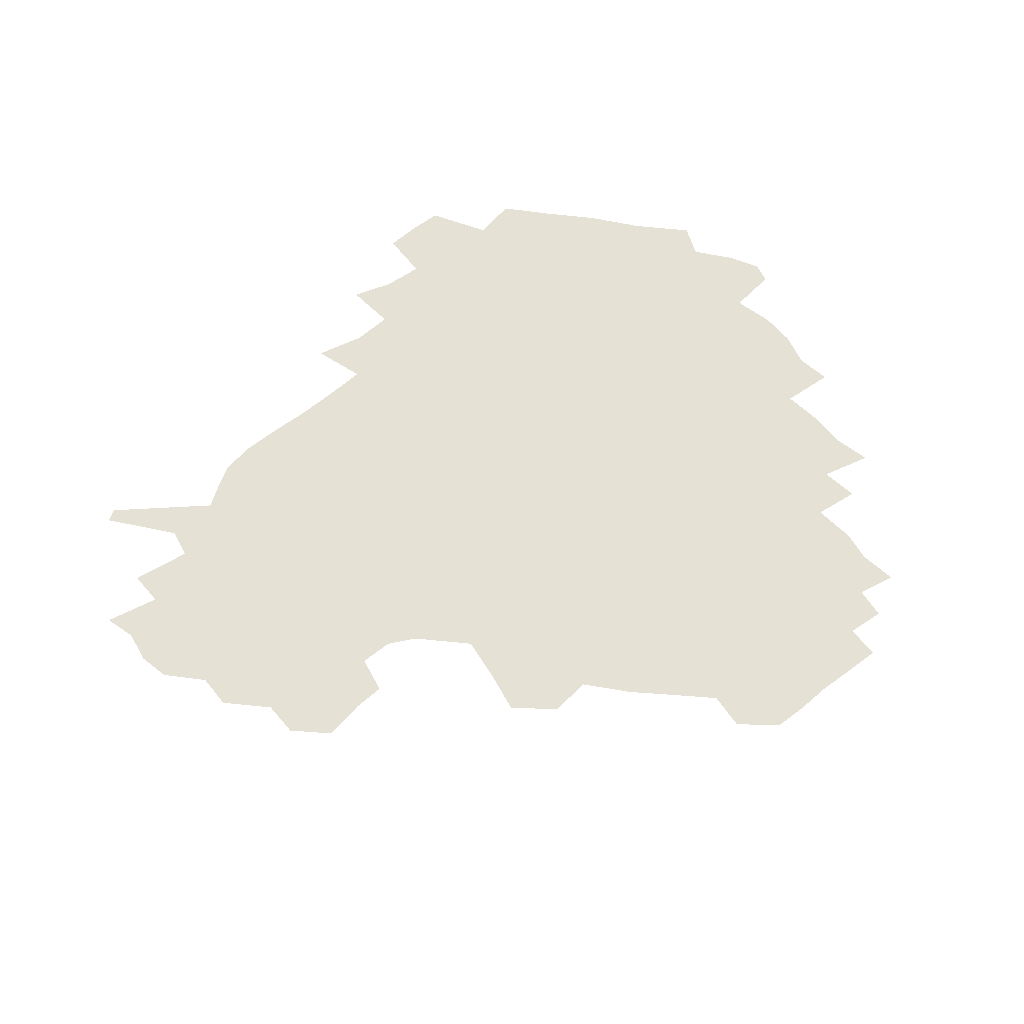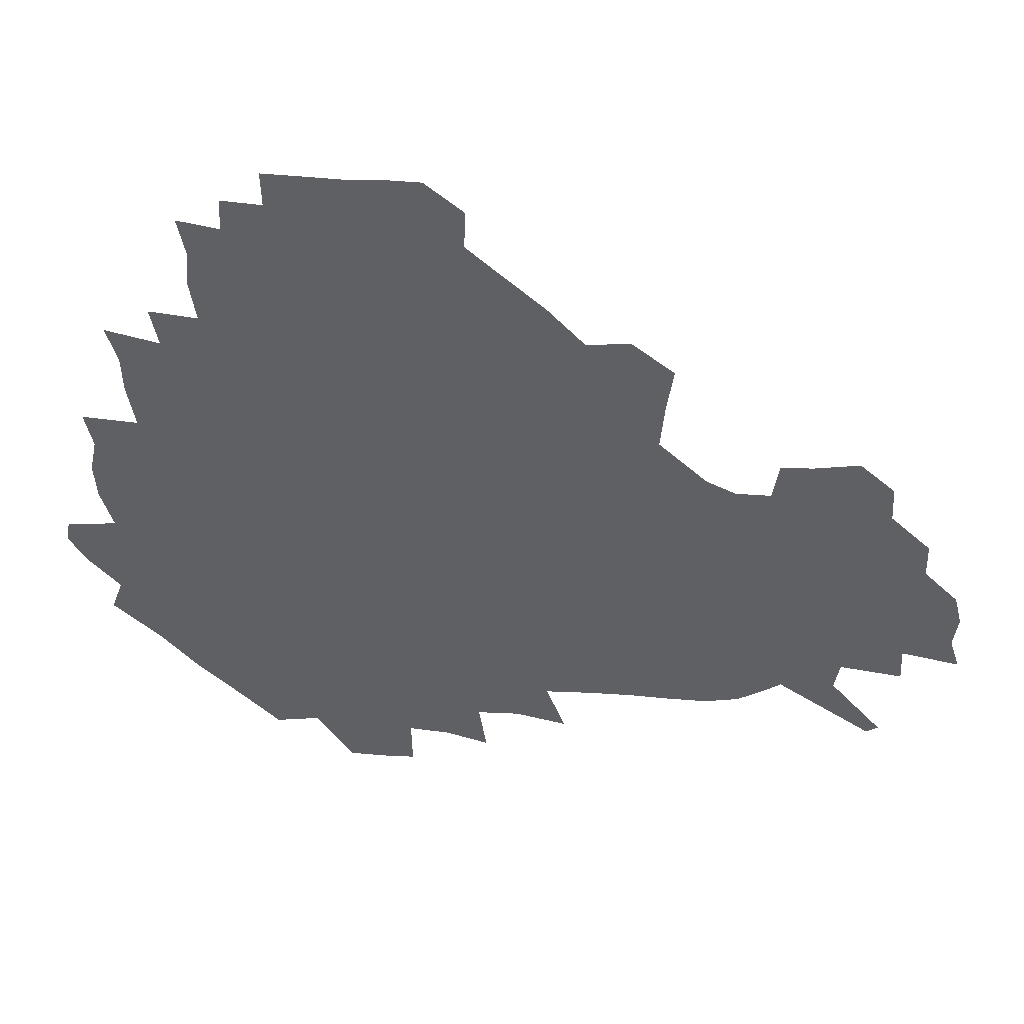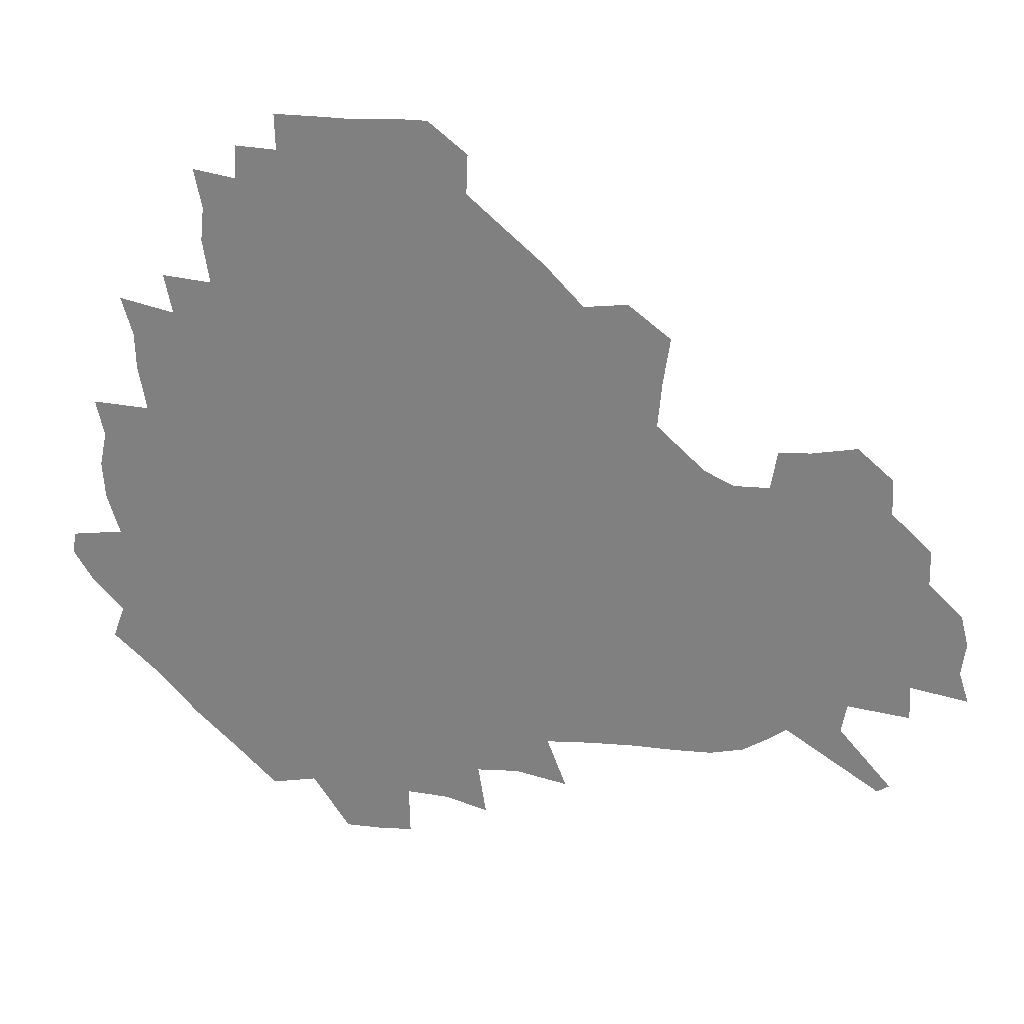
<metadata>
{"format":"obj","ext":"obj","renderer":"f3d","projection":"perspective","resolution":1024,"background":"white","views":[{"elev":64.3,"azim":142.7,"up":"+Z"},{"elev":45.2,"azim":6.0,"up":"+Y"},{"elev":28.4,"azim":9.5,"up":"+Y"}]}
</metadata>
<code>
v 236.9 187.8 0
v 229.5 200.3 0
v 231.1 209.2 0
v 244.9 159.4 0
v 249.8 173 0
v 251.4 185.7 0
v 253.2 198.6 0
v 251.8 212.1 0
v 246.8 229.2 0
v 245.8 244.6 0
v 248.8 258.7 0
v 245.6 274 0
v 264.4 140.9 0
v 270.6 155.8 0
v 272.8 169.9 0
v 274.2 183.6 0
v 270.7 198 0
v 270.9 211.8 0
v 271.1 226.5 0
v 272.7 241.2 0
v 270.8 256.7 0
v 268.5 272.8 0
v 265.4 291.2 0
v 265 306.4 0
v 260.6 322.4 0
v 280.4 122.3 0
v 286.1 139.4 0
v 291.3 154.9 0
v 292.5 168.8 0
v 290.4 182.8 0
v 289.2 197 0
v 289.3 211 0
v 287.5 225.7 0
v 289.1 239.9 0
v 289.4 254.4 0
v 287.7 269.8 0
v 285.2 286.6 0
v 284 302.3 0
v 282.8 317.4 0
v 279.6 333.8 0
v 298 105.2 0
v 301.6 123.5 0
v 304.9 139.9 0
v 307 154.7 0
v 307.7 168.4 0
v 306.9 182.2 0
v 306.3 196.1 0
v 305.3 210.4 0
v 305.2 224.7 0
v 304.2 239.2 0
v 305.7 253.1 0
v 304.3 268.3 0
v 302.1 284.6 0
v 299.3 301.8 0
v 300 316.4 0
v 299.5 331.9 0
v 296.8 350.1 0
v 298.2 364.1 0
v 295.1 380.3 0
v 314.5 88.31 0
v 316.4 107.2 0
v 318.3 124.4 0
v 319.7 139.8 0
v 321.3 154.6 0
v 321.9 168.4 0
v 321.6 182 0
v 321 195.9 0
v 321 209.8 0
v 321.3 223.8 0
v 321 238 0
v 319.8 253 0
v 318.4 268.6 0
v 317.5 284 0
v 316.2 300 0
v 314.2 316.8 0
v 315.9 331 0
v 315.7 346.3 0
v 314.9 361.6 0
v 312.2 377.4 0
v 313.2 391.1 0
v 333 92.07 0
v 333 109.3 0
v 333.6 125.3 0
v 334.5 140.5 0
v 335 154.7 0
v 335.6 168.5 0
v 335.7 182.1 0
v 335.8 195.7 0
v 335.1 209.7 0
v 335.3 223.6 0
v 335.5 237.4 0
v 334 252.8 0
v 334.9 266.6 0
v 332.8 283.4 0
v 331.1 300.1 0
v 331.2 315.3 0
v 331.3 330.3 0
v 330.7 345.9 0
v 330.5 360.9 0
v 330 375.8 0
v 329.7 390.3 0
v 329.3 405 0
v 348 68.54 0
v 347.4 91.74 0
v 347.5 109.8 0
v 348.3 126.9 0
v 348.6 141.3 0
v 348.6 154.9 0
v 348.9 168.7 0
v 349 182.2 0
v 349.4 195.7 0
v 349.3 209.5 0
v 349.6 223.2 0
v 349.2 237.5 0
v 349.7 251.3 0
v 348.8 266.7 0
v 347.1 284.1 0
v 346.7 299.3 0
v 346.3 315 0
v 346.3 330 0
v 346 345.4 0
v 345.6 360.7 0
v 346.3 374.9 0
v 344.6 390.8 0
v 345.1 404.9 0
v 362.3 68.38 0
v 361.8 92.95 0
v 361.7 110.3 0
v 361.9 127.5 0
v 361.9 141.2 0
v 362 154.8 0
v 362.1 168.5 0
v 362.2 182.2 0
v 362.4 196 0
v 362.8 209.7 0
v 362.8 223.7 0
v 362.9 237.6 0
v 363.2 251.5 0
v 363.3 265.3 0
v 361.3 284.2 0
v 360.8 301.1 0
v 361 315.3 0
v 360.8 330.8 0
v 361.1 345.3 0
v 360.8 360.4 0
v 361.2 374.8 0
v 360.7 390.1 0
v 360.7 404.7 0
v 376.9 69.3 0
v 376.6 90.11 0
v 375.9 110.4 0
v 375.1 128.2 0
v 375.4 141.3 0
v 375.4 154.9 0
v 375.5 168.6 0
v 375.6 182.3 0
v 375.8 196.1 0
v 376.1 210 0
v 376.3 224 0
v 376.4 237.7 0
v 377.3 250.8 0
v 376.9 265.6 0
v 376.3 281.9 0
v 375.1 300.8 0
v 375.4 316 0
v 375.6 331 0
v 375.9 345.2 0
v 375.9 360.1 0
v 375.9 375.2 0
v 375.7 390.5 0
v 375.5 405.7 0
v 393.6 89.12 0
v 390.9 109.9 0
v 390.4 125.5 0
v 389.2 141.1 0
v 388.7 155.4 0
v 389.1 168.8 0
v 389 182.7 0
v 389.2 196.3 0
v 389.7 210.4 0
v 389.7 224.3 0
v 390.1 237.7 0
v 390.4 251.3 0
v 390.5 266.3 0
v 390.3 282.5 0
v 390 299.2 0
v 389.8 316.7 0
v 390.3 331.3 0
v 390.7 346 0
v 390.7 360.8 0
v 390.8 376.2 0
v 390.7 390.9 0
v 390.4 405.6 0
v 411.7 83.93 0
v 408.5 105.6 0
v 405.5 124.7 0
v 403.9 140.3 0
v 403.2 154.8 0
v 402.3 169.6 0
v 402 183.4 0
v 402.5 196.9 0
v 402.2 210.6 0
v 403.1 224.3 0
v 403.4 237.9 0
v 403.6 251.2 0
v 404.1 265.5 0
v 404.6 280.9 0
v 404.8 297.6 0
v 405.3 314.1 0
v 405.5 330.1 0
v 405.6 346.1 0
v 406 362.5 0
v 405.5 376.6 0
v 406.1 392.8 0
v 425.9 106.7 0
v 422.1 124.1 0
v 419.8 139.3 0
v 417.1 155.3 0
v 416.9 169.1 0
v 417 182.9 0
v 416.9 196.8 0
v 416.5 210.8 0
v 416.5 224.5 0
v 417.2 238.3 0
v 416.9 251.6 0
v 417.5 265.5 0
v 418.5 281.2 0
v 419.1 296.2 0
v 420.1 314.8 0
v 420.7 330.9 0
v 421 347.2 0
v 420.7 363 0
v 447.5 102.2 0
v 439.5 124 0
v 434.6 140.3 0
v 432.5 154.9 0
v 431.3 169.1 0
v 431 183 0
v 431.2 196.8 0
v 431 210.7 0
v 430 224.8 0
v 430.4 238.5 0
v 430.8 252.1 0
v 431.5 266.1 0
v 432.8 281.4 0
v 433.9 297.1 0
v 434.9 313.1 0
v 436 330.9 0
v 436.7 348.8 0
v 458.3 125.3 0
v 453.2 139.6 0
v 450.3 153.9 0
v 447 168.9 0
v 446.6 182.5 0
v 447.5 196.2 0
v 444.3 211.6 0
v 444 225.1 0
v 444.3 238.6 0
v 445 252.4 0
v 446 266.5 0
v 447.2 281.2 0
v 448.7 296.9 0
v 450.9 314.6 0
v 452.3 332.1 0
v 476.5 125.9 0
v 470.8 139.8 0
v 466.4 154.3 0
v 465.6 167.7 0
v 463.1 182.3 0
v 463.1 195.9 0
v 460.6 210.9 0
v 459.2 225 0
v 459.6 238.8 0
v 460 252.6 0
v 460.2 266.3 0
v 462.8 281.2 0
v 465.6 298.3 0
v 467 315.3 0
v 470.1 334.3 0
v 494.4 125.6 0
v 485.2 141.5 0
v 483.9 154.1 0
v 480.5 168.3 0
v 479.9 181.8 0
v 477.8 196.1 0
v 476.2 210.3 0
v 473.7 224.9 0
v 474.2 238.4 0
v 476.7 252.3 0
v 479.2 266.7 0
v 483.2 281.9 0
v 484.8 301.3 0
v 487.6 320.6 0
v 510.9 126 0
v 500.8 142.3 0
v 498.9 154.7 0
v 495.1 168.9 0
v 494.3 182 0
v 491.4 196.8 0
v 490 210.5 0
v 488.8 224.2 0
v 491.1 237.4 0
v 494.4 250.5 0
v 503.2 263.1 0
v 524.9 129.2 0
v 515.3 144.2 0
v 511.4 157 0
v 509 170 0
v 506.6 183.7 0
v 504.8 197.2 0
v 503.2 210.5 0
v 501.4 223.5 0
v 503.9 235.4 0
v 507.6 247.2 0
v 515.5 257.3 0
v 535.5 135.9 0
v 530 146.5 0
v 525 158.6 0
v 522.9 170.8 0
v 521 183.6 0
v 520.4 196.6 0
v 518.3 210 0
v 517.9 222.3 0
v 517.3 234.1 0
v 519.7 244.7 0
v 530 257.6 0
v 532.5 273.8 0
v 543.1 141.4 0
v 541.9 149.7 0
v 539.3 159.6 0
v 537.3 171.3 0
v 534.1 184.2 0
v 534.1 196.4 0
v 536 208.8 0
v 534.2 221.4 0
v 536.4 233.8 0
v 539.1 246.4 0
v 542.2 259.9 0
v 545.7 274.7 0
v 583.6 113.9 0
v 552.6 147.9 0
v 555.7 157.4 0
v 554.1 170.6 0
v 553.7 182.9 0
v 555.7 195.5 0
v 555.9 208.6 0
v 555.7 222 0
v 559.4 235.4 0
v 556.3 248.6 0
v 558.8 262.2 0
v 564.3 278.2 0
v 588.5 117.2 0
v 566 143.5 0
v 568.1 156.1 0
v 571.7 169.2 0
v 570.7 182.1 0
v 570.9 194.9 0
v 572.2 208.3 0
v 574.6 221.7 0
v 577.1 235.2 0
v 579.9 249.8 0
v 579 265.3 0
v 594.4 152.9 0
v 593.5 168.1 0
v 589.2 181.2 0
v 585.2 194.5 0
v 591.5 206.1 0
v 597.3 218.8 0
v 596.9 233.8 0
v 617.7 163.6 0
v 613.4 177.2 0
v 615.1 191.1 0
v 611.8 204.3 0
f 5 6 1
f 1 6 2
f 6 7 2
f 2 7 3
f 7 8 3
f 13 14 4
f 4 14 5
f 14 15 5
f 5 15 6
f 15 16 6
f 6 16 7
f 16 17 7
f 7 17 8
f 17 18 8
f 8 18 9
f 18 19 9
f 9 19 10
f 19 20 10
f 10 20 11
f 20 21 11
f 11 21 12
f 21 22 12
f 26 27 13
f 13 27 14
f 27 28 14
f 14 28 15
f 28 29 15
f 15 29 16
f 29 30 16
f 16 30 17
f 30 31 17
f 17 31 18
f 31 32 18
f 18 32 19
f 32 33 19
f 19 33 20
f 33 34 20
f 20 34 21
f 34 35 21
f 21 35 22
f 35 36 22
f 22 36 23
f 36 37 23
f 23 37 24
f 37 38 24
f 24 38 25
f 38 39 25
f 41 42 26
f 26 42 27
f 42 43 27
f 27 43 28
f 43 44 28
f 28 44 29
f 44 45 29
f 29 45 30
f 45 46 30
f 30 46 31
f 46 47 31
f 31 47 32
f 47 48 32
f 32 48 33
f 48 49 33
f 33 49 34
f 49 50 34
f 34 50 35
f 50 51 35
f 35 51 36
f 51 52 36
f 36 52 37
f 52 53 37
f 37 53 38
f 53 54 38
f 38 54 39
f 54 55 39
f 39 55 40
f 55 56 40
f 60 61 41
f 41 61 42
f 61 62 42
f 42 62 43
f 62 63 43
f 43 63 44
f 63 64 44
f 44 64 45
f 64 65 45
f 45 65 46
f 65 66 46
f 46 66 47
f 66 67 47
f 47 67 48
f 67 68 48
f 48 68 49
f 68 69 49
f 49 69 50
f 69 70 50
f 50 70 51
f 70 71 51
f 51 71 52
f 71 72 52
f 52 72 53
f 72 73 53
f 53 73 54
f 73 74 54
f 54 74 55
f 74 75 55
f 55 75 56
f 75 76 56
f 56 76 57
f 76 77 57
f 57 77 58
f 77 78 58
f 58 78 59
f 78 79 59
f 60 81 61
f 81 82 61
f 61 82 62
f 82 83 62
f 62 83 63
f 83 84 63
f 63 84 64
f 84 85 64
f 64 85 65
f 85 86 65
f 65 86 66
f 86 87 66
f 66 87 67
f 87 88 67
f 67 88 68
f 88 89 68
f 68 89 69
f 89 90 69
f 69 90 70
f 90 91 70
f 70 91 71
f 91 92 71
f 71 92 72
f 92 93 72
f 72 93 73
f 93 94 73
f 73 94 74
f 94 95 74
f 74 95 75
f 95 96 75
f 75 96 76
f 96 97 76
f 76 97 77
f 97 98 77
f 77 98 78
f 98 99 78
f 78 99 79
f 99 100 79
f 79 100 80
f 100 101 80
f 103 104 81
f 81 104 82
f 104 105 82
f 82 105 83
f 105 106 83
f 83 106 84
f 106 107 84
f 84 107 85
f 107 108 85
f 85 108 86
f 108 109 86
f 86 109 87
f 109 110 87
f 87 110 88
f 110 111 88
f 88 111 89
f 111 112 89
f 89 112 90
f 112 113 90
f 90 113 91
f 113 114 91
f 91 114 92
f 114 115 92
f 92 115 93
f 115 116 93
f 93 116 94
f 116 117 94
f 94 117 95
f 117 118 95
f 95 118 96
f 118 119 96
f 96 119 97
f 119 120 97
f 97 120 98
f 120 121 98
f 98 121 99
f 121 122 99
f 99 122 100
f 122 123 100
f 100 123 101
f 123 124 101
f 101 124 102
f 124 125 102
f 103 126 104
f 126 127 104
f 104 127 105
f 127 128 105
f 105 128 106
f 128 129 106
f 106 129 107
f 129 130 107
f 107 130 108
f 130 131 108
f 108 131 109
f 131 132 109
f 109 132 110
f 132 133 110
f 110 133 111
f 133 134 111
f 111 134 112
f 134 135 112
f 112 135 113
f 135 136 113
f 113 136 114
f 136 137 114
f 114 137 115
f 137 138 115
f 115 138 116
f 138 139 116
f 116 139 117
f 139 140 117
f 117 140 118
f 140 141 118
f 118 141 119
f 141 142 119
f 119 142 120
f 142 143 120
f 120 143 121
f 143 144 121
f 121 144 122
f 144 145 122
f 122 145 123
f 145 146 123
f 123 146 124
f 146 147 124
f 124 147 125
f 147 148 125
f 126 149 127
f 149 150 127
f 127 150 128
f 150 151 128
f 128 151 129
f 151 152 129
f 129 152 130
f 152 153 130
f 130 153 131
f 153 154 131
f 131 154 132
f 154 155 132
f 132 155 133
f 155 156 133
f 133 156 134
f 156 157 134
f 134 157 135
f 157 158 135
f 135 158 136
f 158 159 136
f 136 159 137
f 159 160 137
f 137 160 138
f 160 161 138
f 138 161 139
f 161 162 139
f 139 162 140
f 162 163 140
f 140 163 141
f 163 164 141
f 141 164 142
f 164 165 142
f 142 165 143
f 165 166 143
f 143 166 144
f 166 167 144
f 144 167 145
f 167 168 145
f 145 168 146
f 168 169 146
f 146 169 147
f 169 170 147
f 147 170 148
f 170 171 148
f 150 172 151
f 172 173 151
f 151 173 152
f 173 174 152
f 152 174 153
f 174 175 153
f 153 175 154
f 175 176 154
f 154 176 155
f 176 177 155
f 155 177 156
f 177 178 156
f 156 178 157
f 178 179 157
f 157 179 158
f 179 180 158
f 158 180 159
f 180 181 159
f 159 181 160
f 181 182 160
f 160 182 161
f 182 183 161
f 161 183 162
f 183 184 162
f 162 184 163
f 184 185 163
f 163 185 164
f 185 186 164
f 164 186 165
f 186 187 165
f 165 187 166
f 187 188 166
f 166 188 167
f 188 189 167
f 167 189 168
f 189 190 168
f 168 190 169
f 190 191 169
f 169 191 170
f 191 192 170
f 170 192 171
f 192 193 171
f 172 194 173
f 194 195 173
f 173 195 174
f 195 196 174
f 174 196 175
f 196 197 175
f 175 197 176
f 197 198 176
f 176 198 177
f 198 199 177
f 177 199 178
f 199 200 178
f 178 200 179
f 200 201 179
f 179 201 180
f 201 202 180
f 180 202 181
f 202 203 181
f 181 203 182
f 203 204 182
f 182 204 183
f 204 205 183
f 183 205 184
f 205 206 184
f 184 206 185
f 206 207 185
f 185 207 186
f 207 208 186
f 186 208 187
f 208 209 187
f 187 209 188
f 209 210 188
f 188 210 189
f 210 211 189
f 189 211 190
f 211 212 190
f 190 212 191
f 212 213 191
f 191 213 192
f 213 214 192
f 192 214 193
f 195 215 196
f 215 216 196
f 196 216 197
f 216 217 197
f 197 217 198
f 217 218 198
f 198 218 199
f 218 219 199
f 199 219 200
f 219 220 200
f 200 220 201
f 220 221 201
f 201 221 202
f 221 222 202
f 202 222 203
f 222 223 203
f 203 223 204
f 223 224 204
f 204 224 205
f 224 225 205
f 205 225 206
f 225 226 206
f 206 226 207
f 226 227 207
f 207 227 208
f 227 228 208
f 208 228 209
f 228 229 209
f 209 229 210
f 229 230 210
f 210 230 211
f 230 231 211
f 211 231 212
f 231 232 212
f 212 232 213
f 215 233 216
f 233 234 216
f 216 234 217
f 234 235 217
f 217 235 218
f 235 236 218
f 218 236 219
f 236 237 219
f 219 237 220
f 237 238 220
f 220 238 221
f 238 239 221
f 221 239 222
f 239 240 222
f 222 240 223
f 240 241 223
f 223 241 224
f 241 242 224
f 224 242 225
f 242 243 225
f 225 243 226
f 243 244 226
f 226 244 227
f 244 245 227
f 227 245 228
f 245 246 228
f 228 246 229
f 246 247 229
f 229 247 230
f 247 248 230
f 230 248 231
f 248 249 231
f 231 249 232
f 234 250 235
f 250 251 235
f 235 251 236
f 251 252 236
f 236 252 237
f 252 253 237
f 237 253 238
f 253 254 238
f 238 254 239
f 254 255 239
f 239 255 240
f 255 256 240
f 240 256 241
f 256 257 241
f 241 257 242
f 257 258 242
f 242 258 243
f 258 259 243
f 243 259 244
f 259 260 244
f 244 260 245
f 260 261 245
f 245 261 246
f 261 262 246
f 246 262 247
f 262 263 247
f 247 263 248
f 263 264 248
f 248 264 249
f 250 265 251
f 265 266 251
f 251 266 252
f 266 267 252
f 252 267 253
f 267 268 253
f 253 268 254
f 268 269 254
f 254 269 255
f 269 270 255
f 255 270 256
f 270 271 256
f 256 271 257
f 271 272 257
f 257 272 258
f 272 273 258
f 258 273 259
f 273 274 259
f 259 274 260
f 274 275 260
f 260 275 261
f 275 276 261
f 261 276 262
f 276 277 262
f 262 277 263
f 277 278 263
f 263 278 264
f 278 279 264
f 265 280 266
f 280 281 266
f 266 281 267
f 281 282 267
f 267 282 268
f 282 283 268
f 268 283 269
f 283 284 269
f 269 284 270
f 284 285 270
f 270 285 271
f 285 286 271
f 271 286 272
f 286 287 272
f 272 287 273
f 287 288 273
f 273 288 274
f 288 289 274
f 274 289 275
f 289 290 275
f 275 290 276
f 290 291 276
f 276 291 277
f 291 292 277
f 277 292 278
f 292 293 278
f 278 293 279
f 280 294 281
f 294 295 281
f 281 295 282
f 295 296 282
f 282 296 283
f 296 297 283
f 283 297 284
f 297 298 284
f 284 298 285
f 298 299 285
f 285 299 286
f 299 300 286
f 286 300 287
f 300 301 287
f 287 301 288
f 301 302 288
f 288 302 289
f 302 303 289
f 289 303 290
f 303 304 290
f 290 304 291
f 294 305 295
f 305 306 295
f 295 306 296
f 306 307 296
f 296 307 297
f 307 308 297
f 297 308 298
f 308 309 298
f 298 309 299
f 309 310 299
f 299 310 300
f 310 311 300
f 300 311 301
f 311 312 301
f 301 312 302
f 312 313 302
f 302 313 303
f 313 314 303
f 303 314 304
f 314 315 304
f 305 316 306
f 316 317 306
f 306 317 307
f 317 318 307
f 307 318 308
f 318 319 308
f 308 319 309
f 319 320 309
f 309 320 310
f 320 321 310
f 310 321 311
f 321 322 311
f 311 322 312
f 322 323 312
f 312 323 313
f 323 324 313
f 313 324 314
f 324 325 314
f 314 325 315
f 325 326 315
f 316 328 317
f 328 329 317
f 317 329 318
f 329 330 318
f 318 330 319
f 330 331 319
f 319 331 320
f 331 332 320
f 320 332 321
f 332 333 321
f 321 333 322
f 333 334 322
f 322 334 323
f 334 335 323
f 323 335 324
f 335 336 324
f 324 336 325
f 336 337 325
f 325 337 326
f 337 338 326
f 326 338 327
f 338 339 327
f 328 340 329
f 340 341 329
f 329 341 330
f 341 342 330
f 330 342 331
f 342 343 331
f 331 343 332
f 343 344 332
f 332 344 333
f 344 345 333
f 333 345 334
f 345 346 334
f 334 346 335
f 346 347 335
f 335 347 336
f 347 348 336
f 336 348 337
f 348 349 337
f 337 349 338
f 349 350 338
f 338 350 339
f 350 351 339
f 340 352 341
f 352 353 341
f 341 353 342
f 353 354 342
f 342 354 343
f 354 355 343
f 343 355 344
f 355 356 344
f 344 356 345
f 356 357 345
f 345 357 346
f 357 358 346
f 346 358 347
f 358 359 347
f 347 359 348
f 359 360 348
f 348 360 349
f 360 361 349
f 349 361 350
f 361 362 350
f 350 362 351
f 354 363 355
f 363 364 355
f 355 364 356
f 364 365 356
f 356 365 357
f 365 366 357
f 357 366 358
f 366 367 358
f 358 367 359
f 367 368 359
f 359 368 360
f 368 369 360
f 360 369 361
f 364 370 365
f 370 371 365
f 365 371 366
f 371 372 366
f 366 372 367
f 372 373 367
f 367 373 368

</code>
